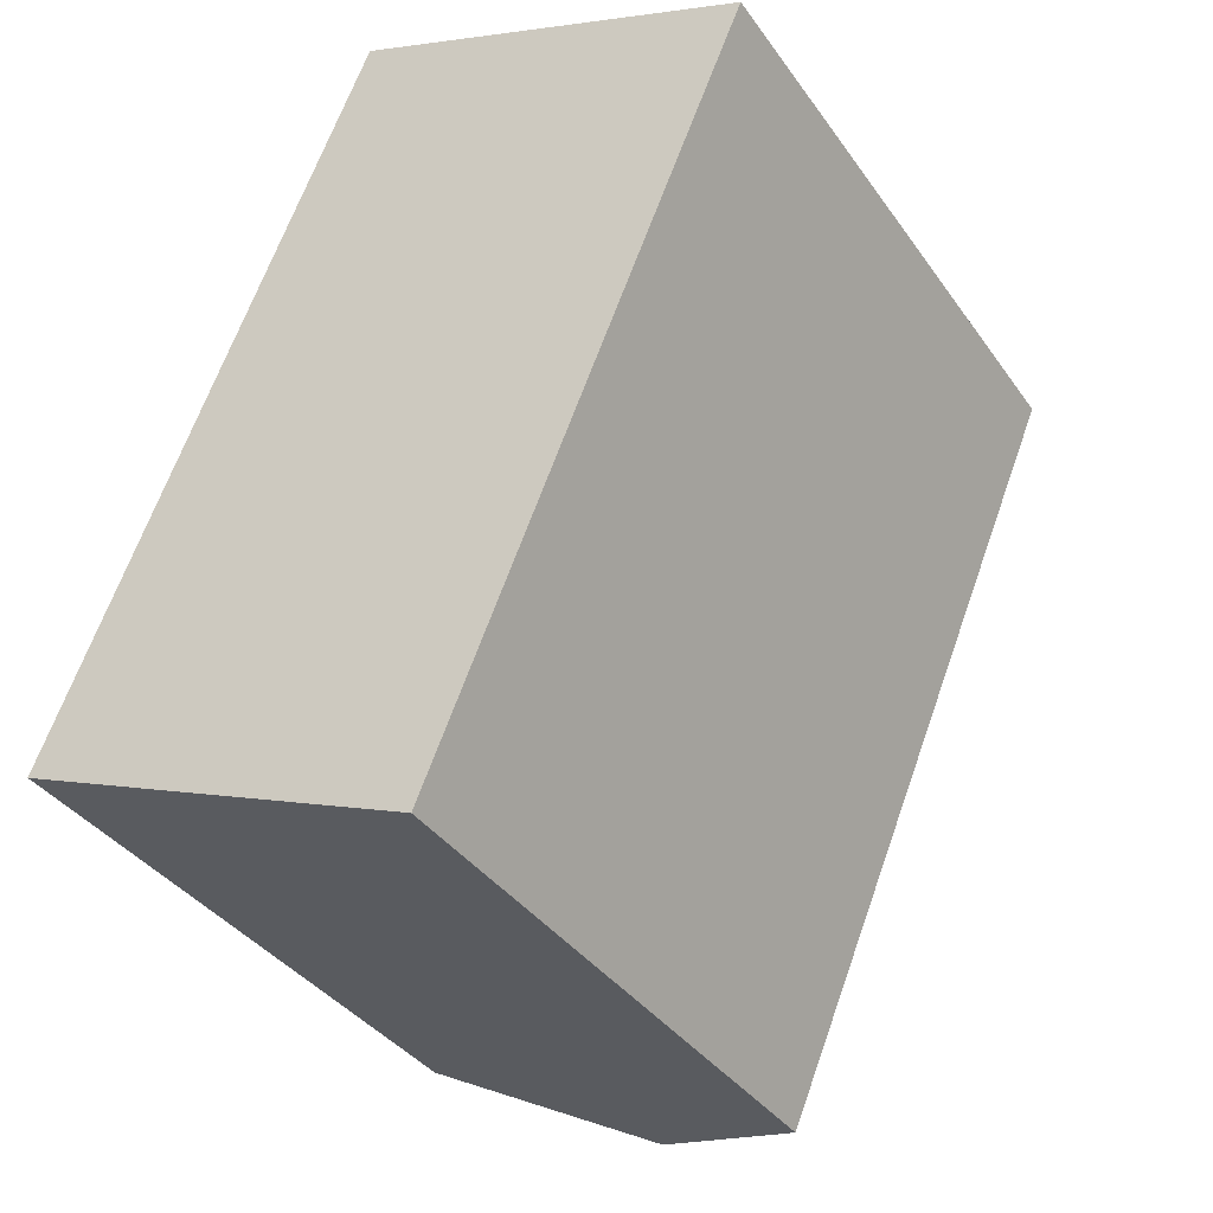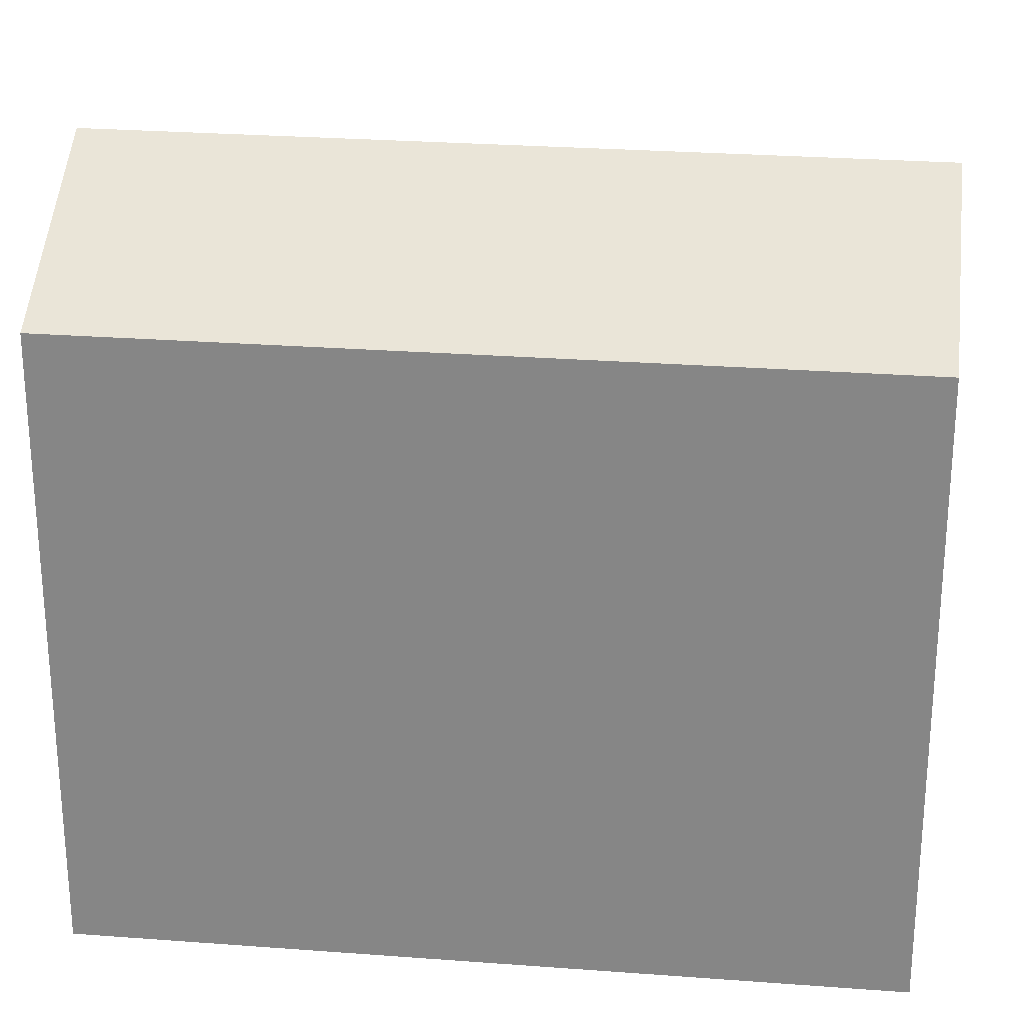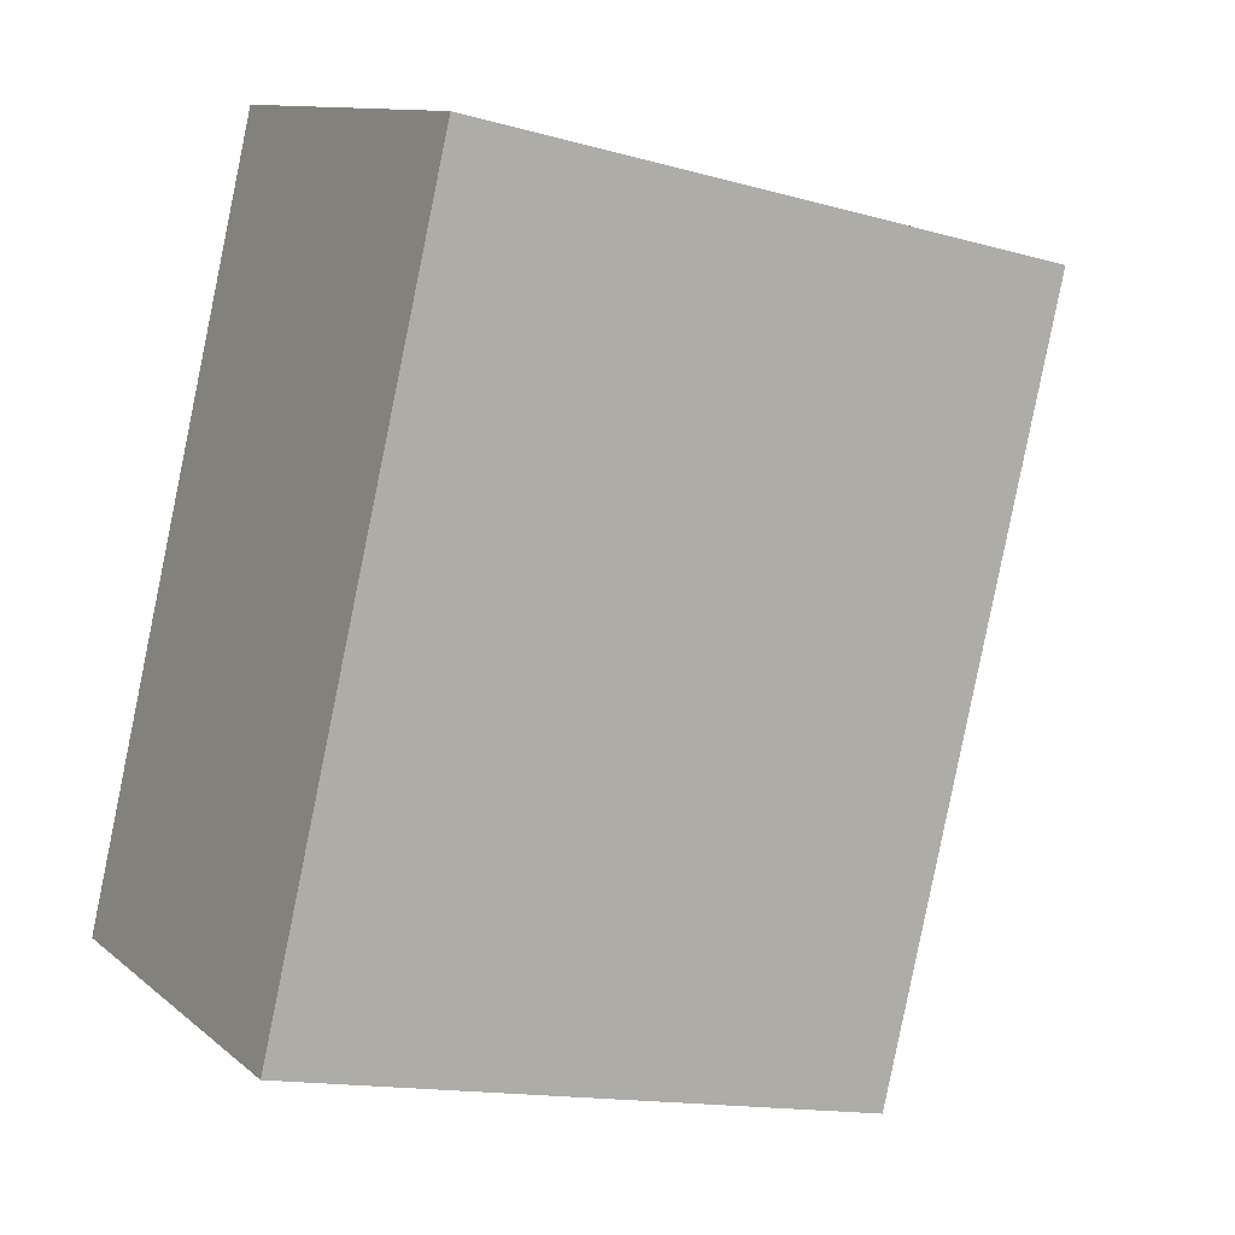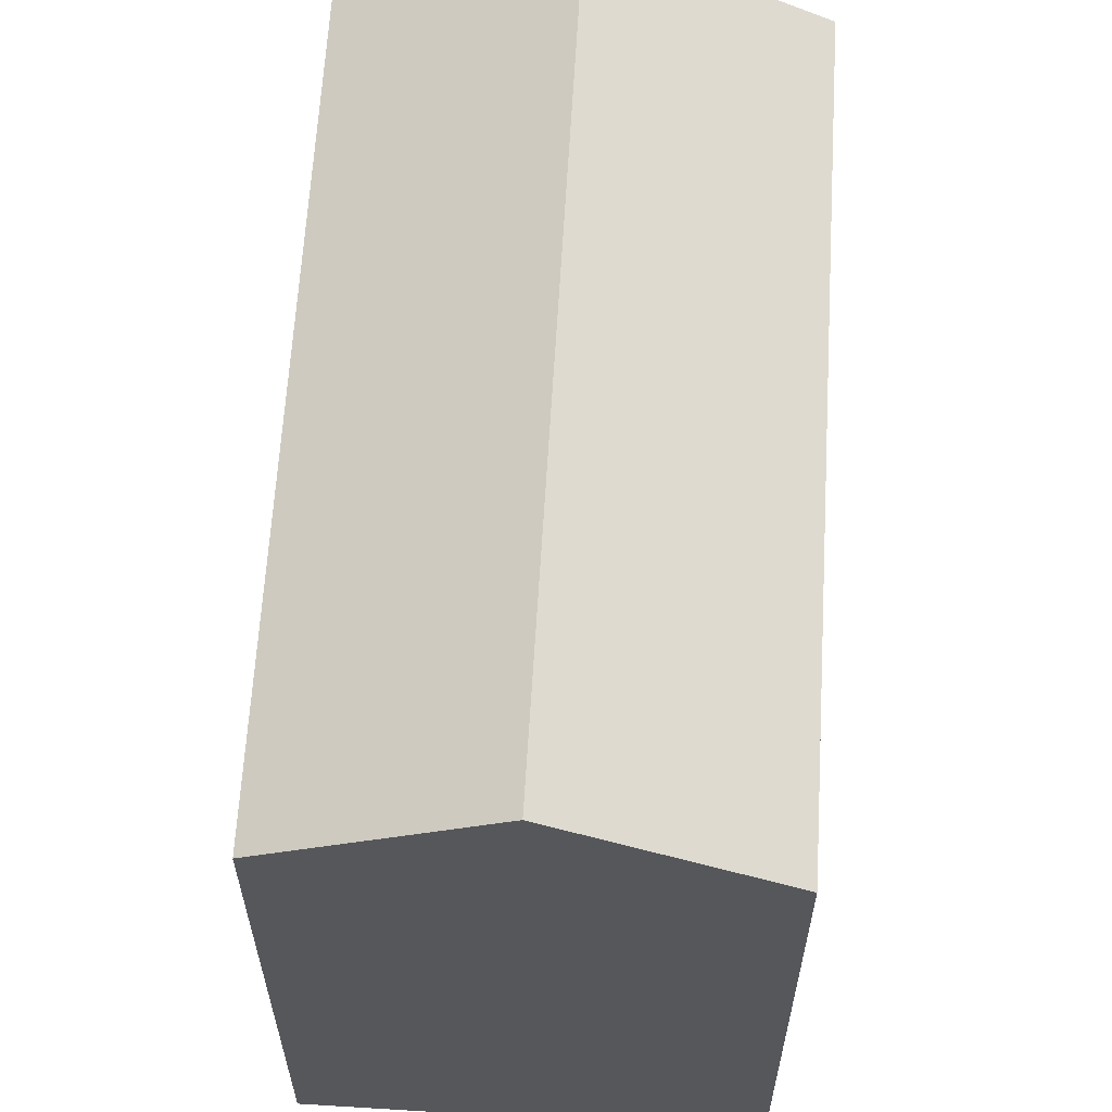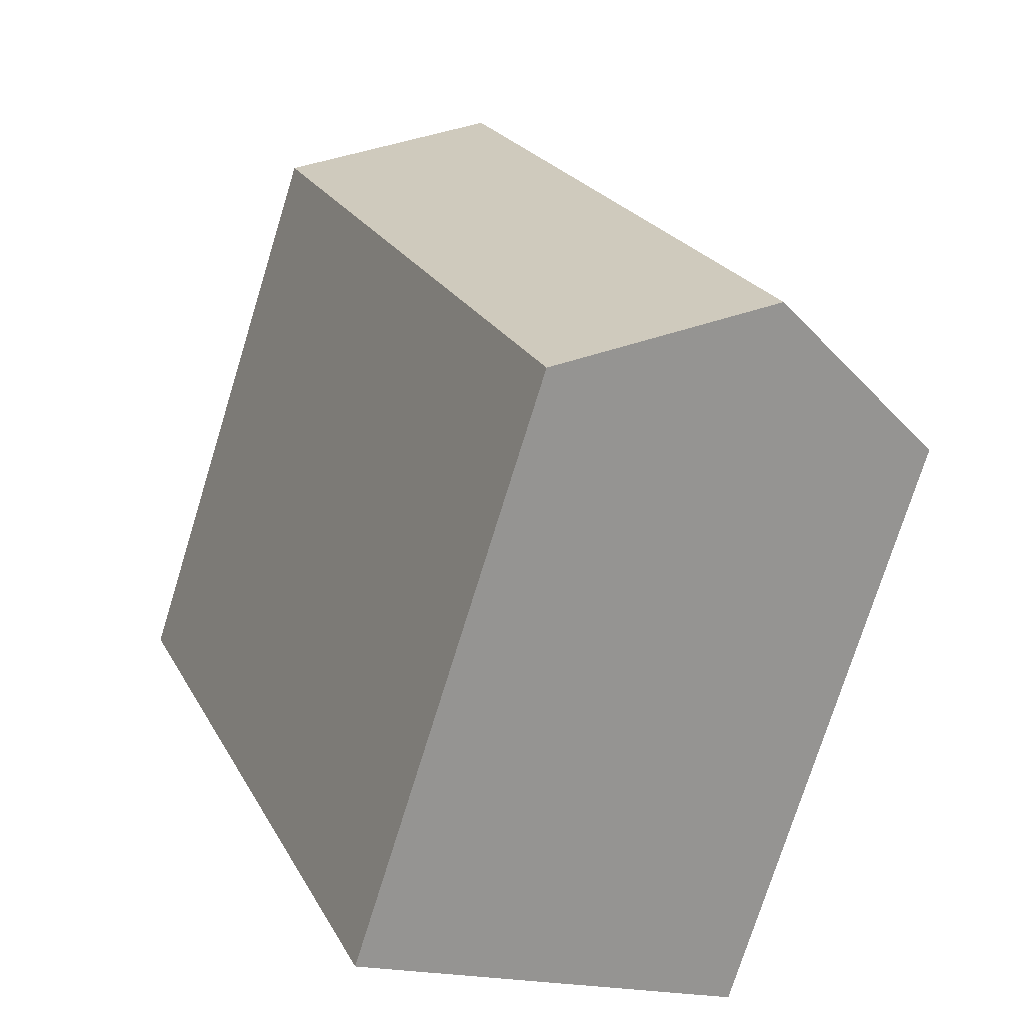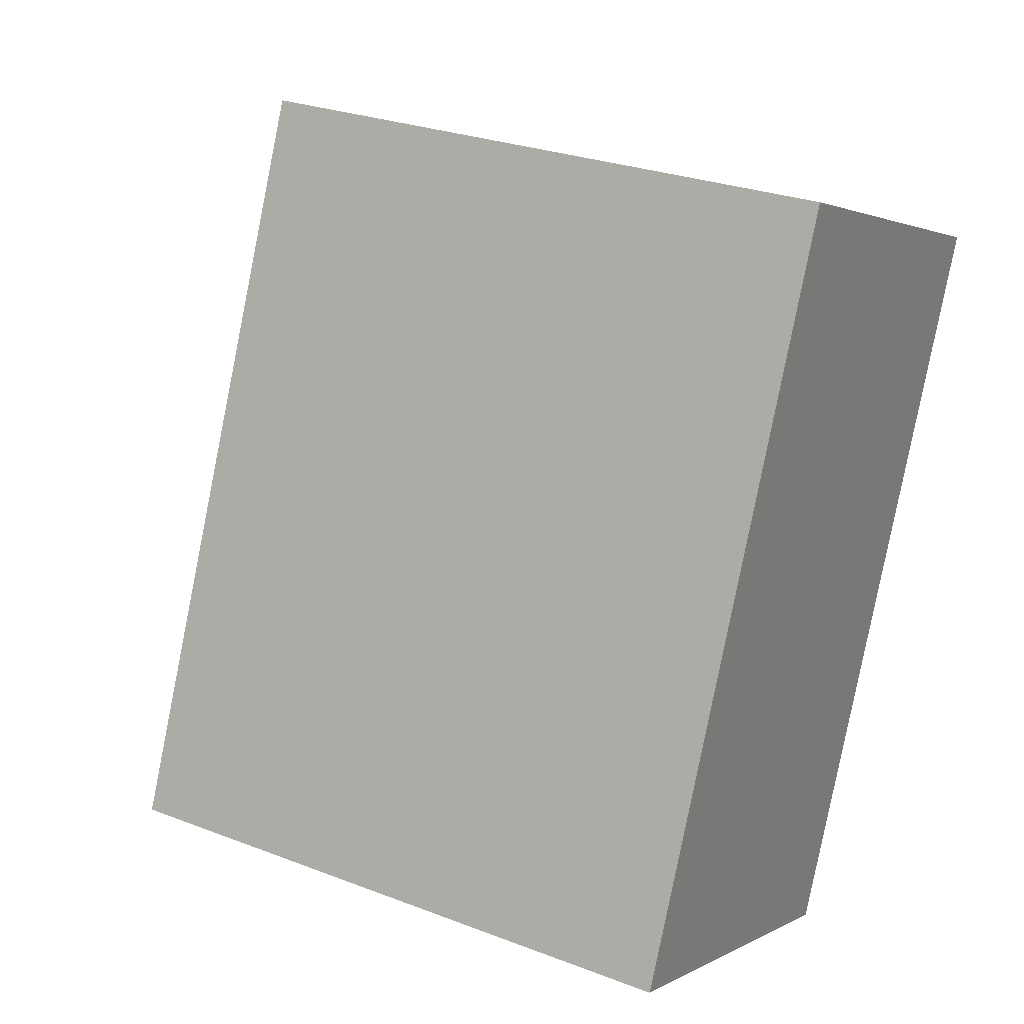
<metadata>
{"format":"obj","ext":"obj","renderer":"f3d","projection":"perspective","resolution":1024,"background":"white","views":[{"elev":-36.9,"azim":30.7,"up":"+Z"},{"elev":27.0,"azim":119.4,"up":"+Y"},{"elev":-14.8,"azim":58.9,"up":"+Z"},{"elev":63.0,"azim":-153.9,"up":"+Y"},{"elev":-74.6,"azim":162.8,"up":"+Z"},{"elev":27.5,"azim":-59.5,"up":"+Z"}]}
</metadata>
<code>
v  5.39 19.77 -2.238
v  17.93 16.83 12.62
v  10.78 16.83 -4.475
v  13.65 19.77 17.5
v  19.04 16.83 15.26
v  8.26 16.83 19.74
v  0 16.83 1.03e-15
v  10.78 2.74e-16 -4.475
v  0 0 0
v  5.39 1.37e-16 -2.238
v  8.26 -1.209e-15 19.74
v  19.04 -9.346e-16 15.26
v  13.65 -1.072e-15 17.5
v  17.93 -7.725e-16 12.62
g defaultobject
f 1 2 3
f 2 1 4
f 2 4 5
f 6 1 7
f 1 6 4
f 3 7 1
f 7 3 8
f 7 8 9
f 9 8 10
f 9 6 7
f 6 9 11
f 6 5 4
f 5 6 11
f 5 11 12
f 12 11 13
f 12 2 5
f 2 12 3
f 3 12 8
f 8 12 14
f 10 11 9
f 11 10 8
f 11 8 14
f 11 14 13
f 13 14 12

</code>
